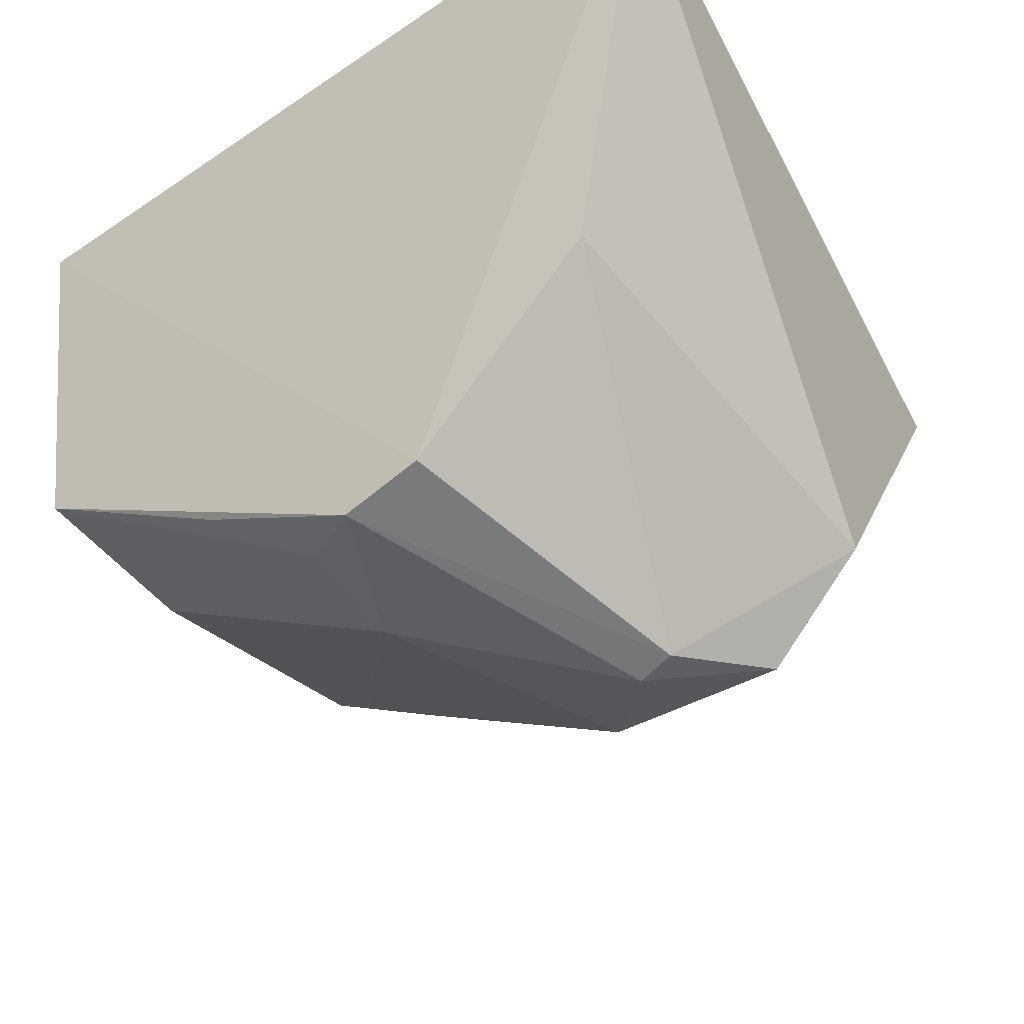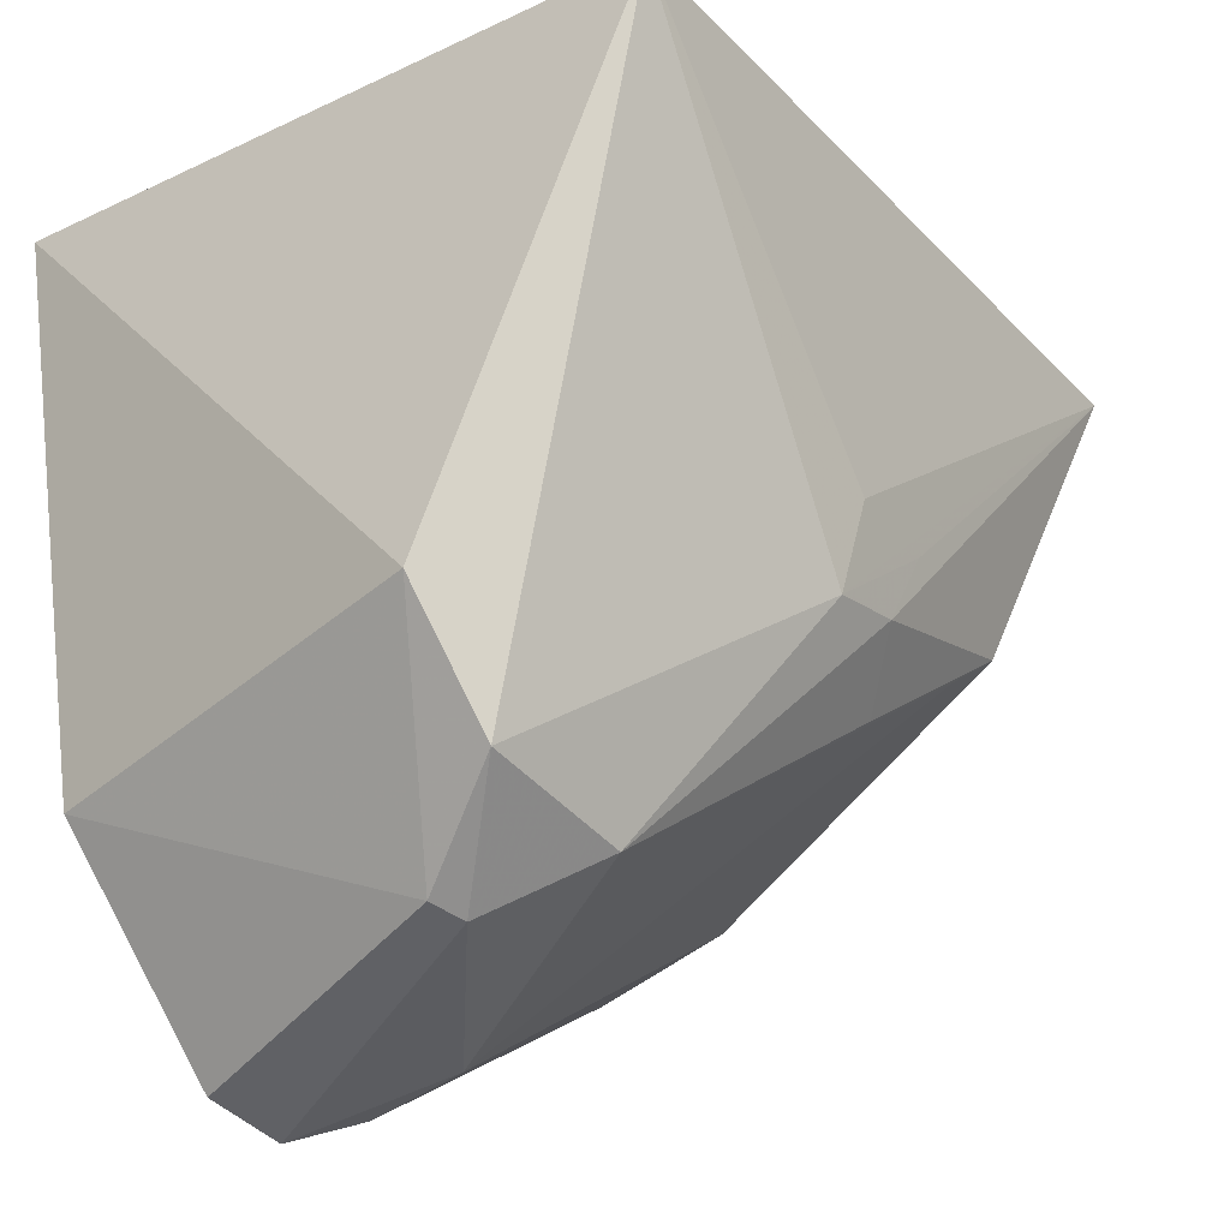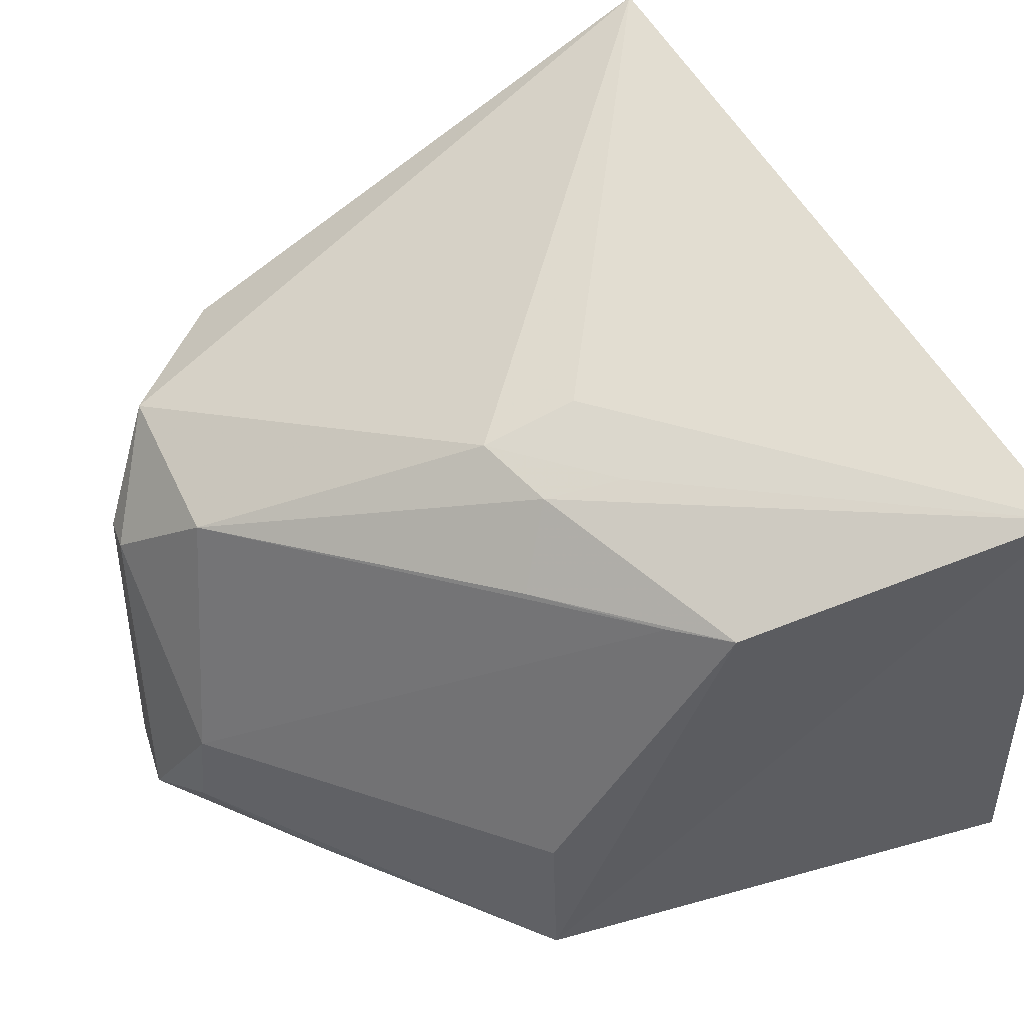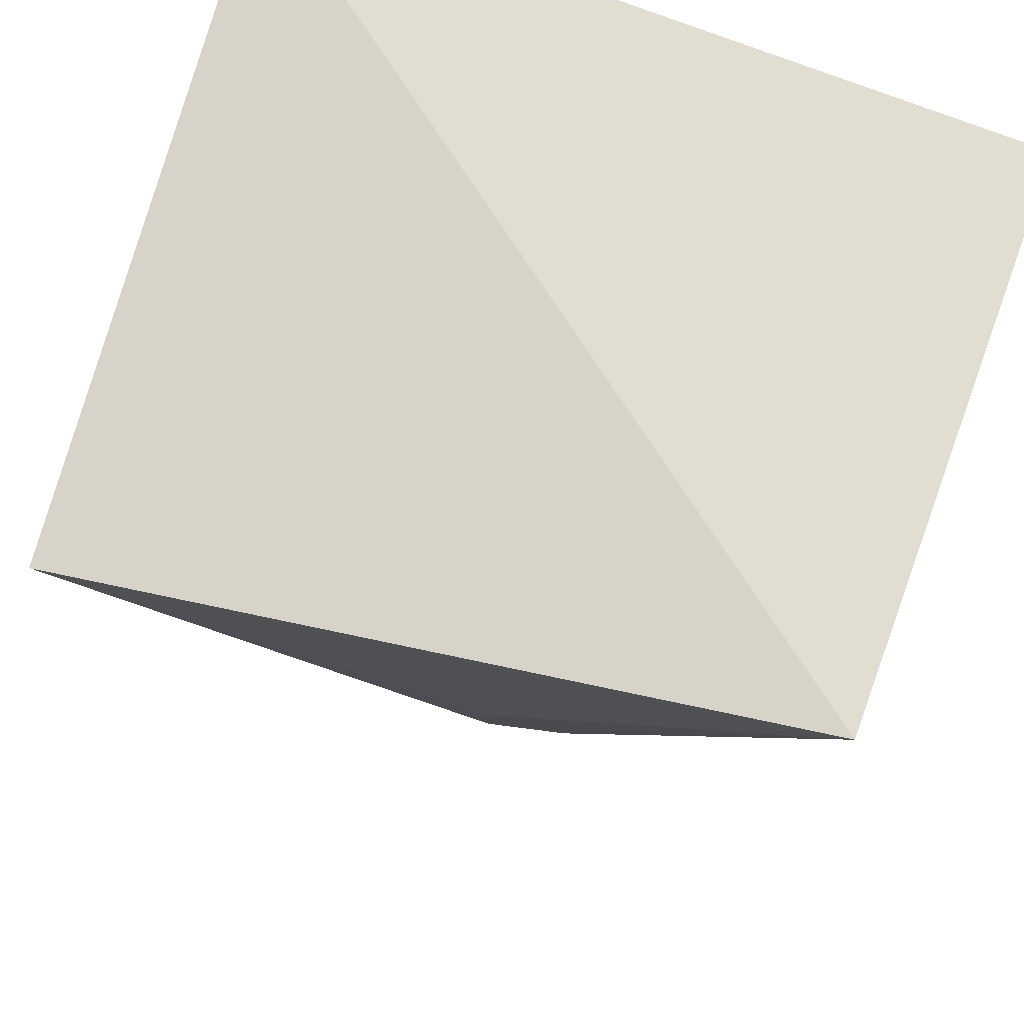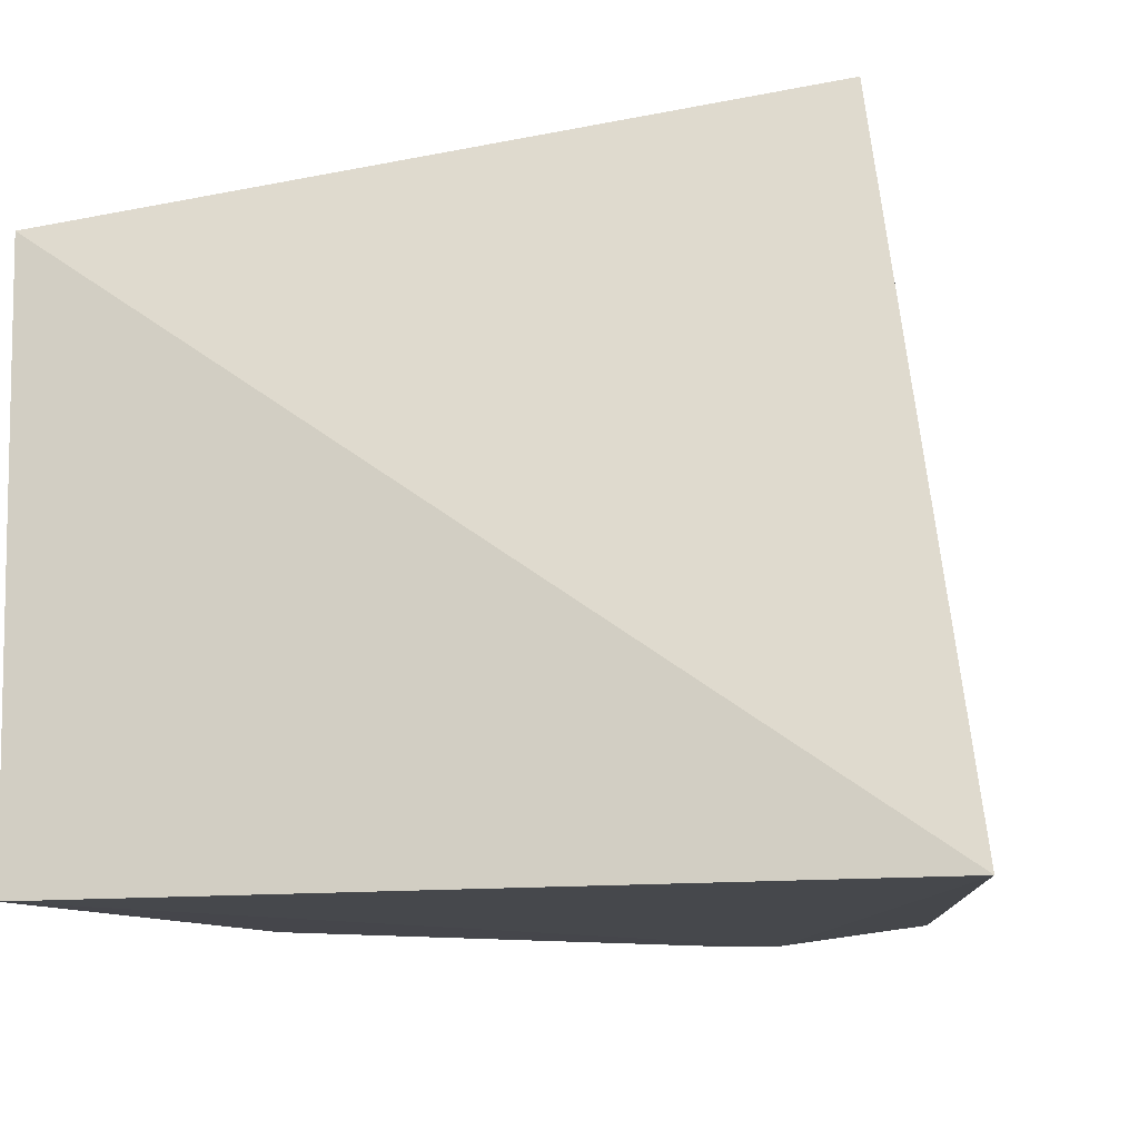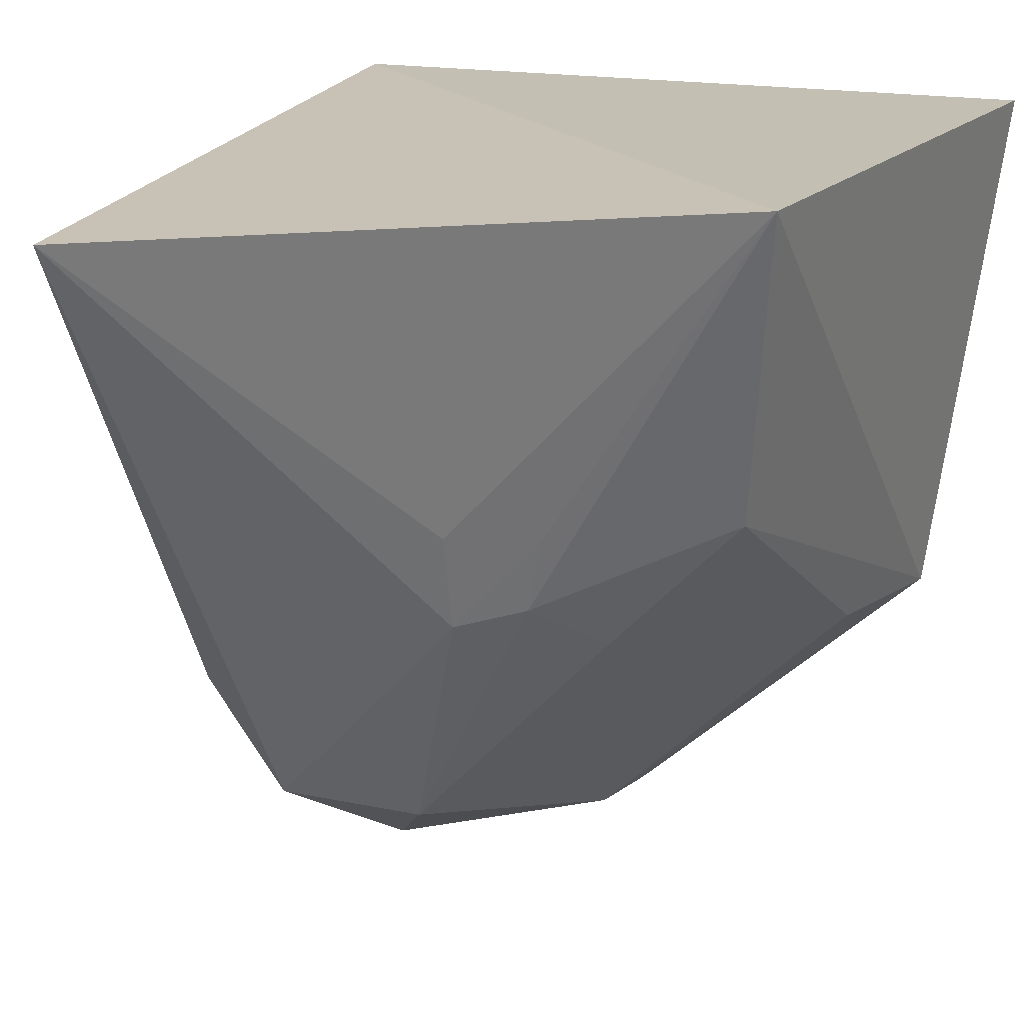
<metadata>
{"format":"obj","ext":"obj","renderer":"f3d","projection":"perspective","resolution":1024,"background":"white","views":[{"elev":-54.0,"azim":-143.8,"up":"+Y"},{"elev":-40.2,"azim":-45.3,"up":"+Y"},{"elev":50.5,"azim":63.7,"up":"+Z"},{"elev":64.7,"azim":23.4,"up":"+Y"},{"elev":-13.0,"azim":-167.8,"up":"+Z"},{"elev":14.8,"azim":32.6,"up":"+Y"}]}
</metadata>
<code>
v 0.01913 -0.04787 0.01325
v 0.01774 -0.05369 0.01138
v 0.01856 -0.0471 0.001957
v 0.003246 -0.0471 0.001986
v 0.00511 -0.04932 0.01535
v 0.009987 -0.06285 0.002518
v 0.0172 -0.05693 0.002388
v 0.01236 -0.05614 0.0125
v 0.008524 -0.06262 0.002466
v 0.01134 -0.06211 0.005196
v 0.01385 -0.05563 0.01228
v 0.01249 -0.05433 0.01299
v 0.004976 -0.05899 0.0106
v 0.01703 -0.05695 0.005522
v 0.01117 -0.06224 0.00323
v 0.008349 -0.06235 0.008478
v 0.01431 -0.05421 0.01259
v 0.005237 -0.05893 0.002459
v 0.006823 -0.06112 0.01053
v 0.0168 -0.05462 0.01119
v 0.01312 -0.06041 0.002556
v 0.007668 -0.06227 0.008364
v 0.009879 -0.06114 0.01007
v 0.01478 -0.05646 0.01096
f 1 3 4
f 5 1 4
f 7 1 2
f 7 3 1
f 9 4 3
f 9 7 6
f 9 3 7
f 11 2 1
f 12 8 1
f 12 1 5
f 12 5 8
f 13 5 4
f 14 10 7
f 14 7 2
f 15 10 6
f 15 7 10
f 16 6 10
f 17 11 1
f 17 1 8
f 17 8 11
f 18 13 4
f 18 4 9
f 19 8 5
f 19 5 13
f 20 14 2
f 20 10 14
f 21 15 6
f 21 6 7
f 21 7 15
f 22 9 6
f 22 6 16
f 22 16 19
f 22 18 9
f 22 19 13
f 22 13 18
f 23 19 16
f 23 11 8
f 23 8 19
f 23 16 10
f 23 10 20
f 24 23 20
f 24 20 2
f 24 2 11
f 24 11 23

</code>
